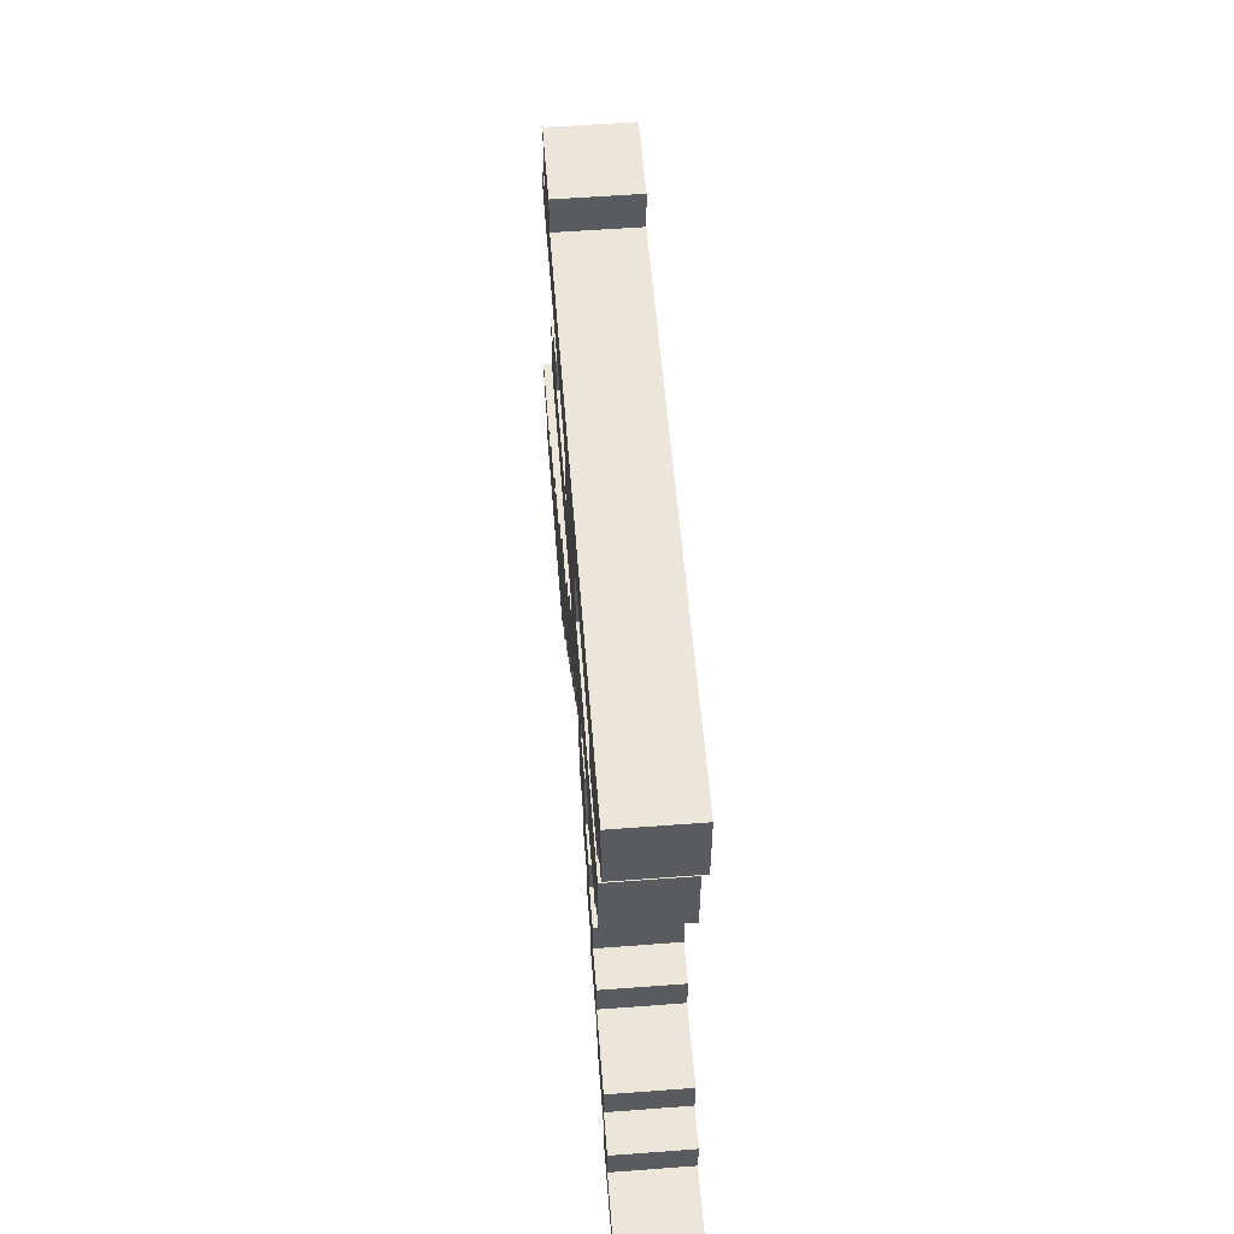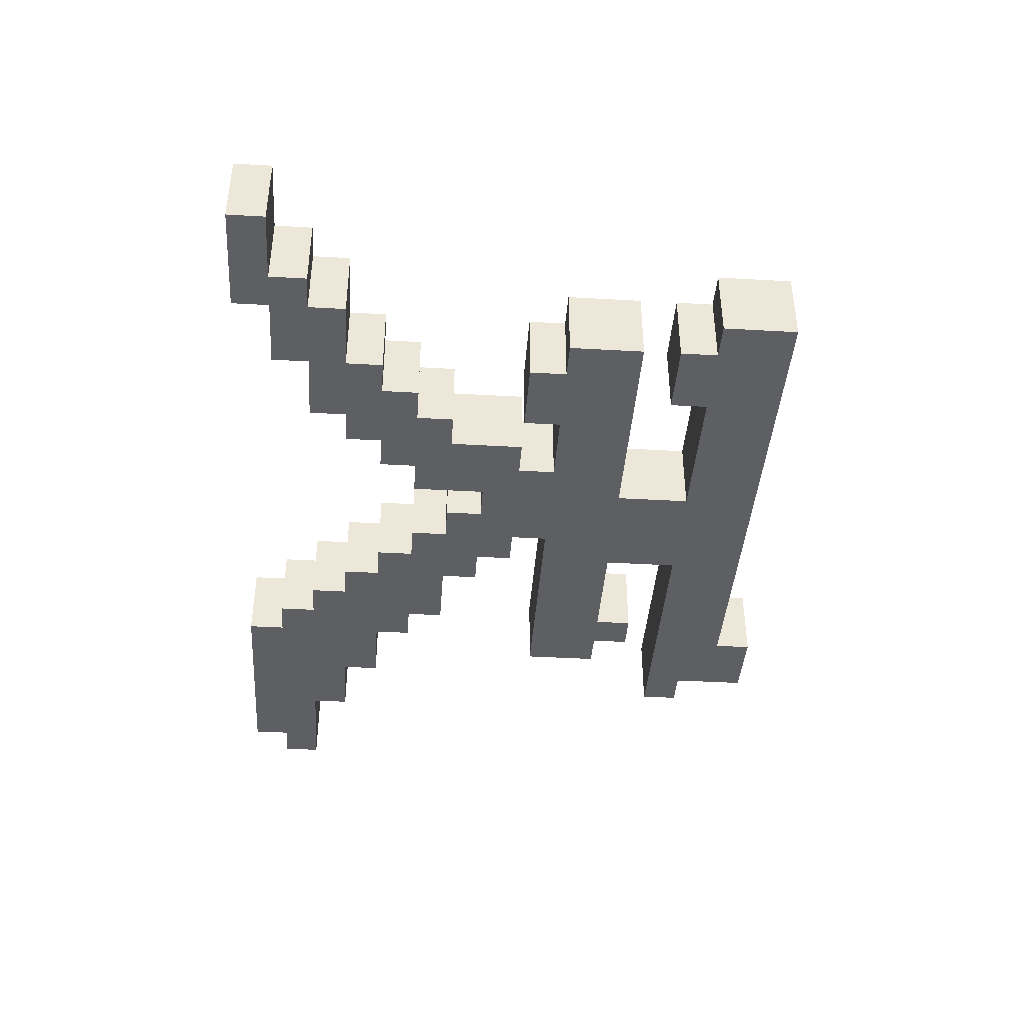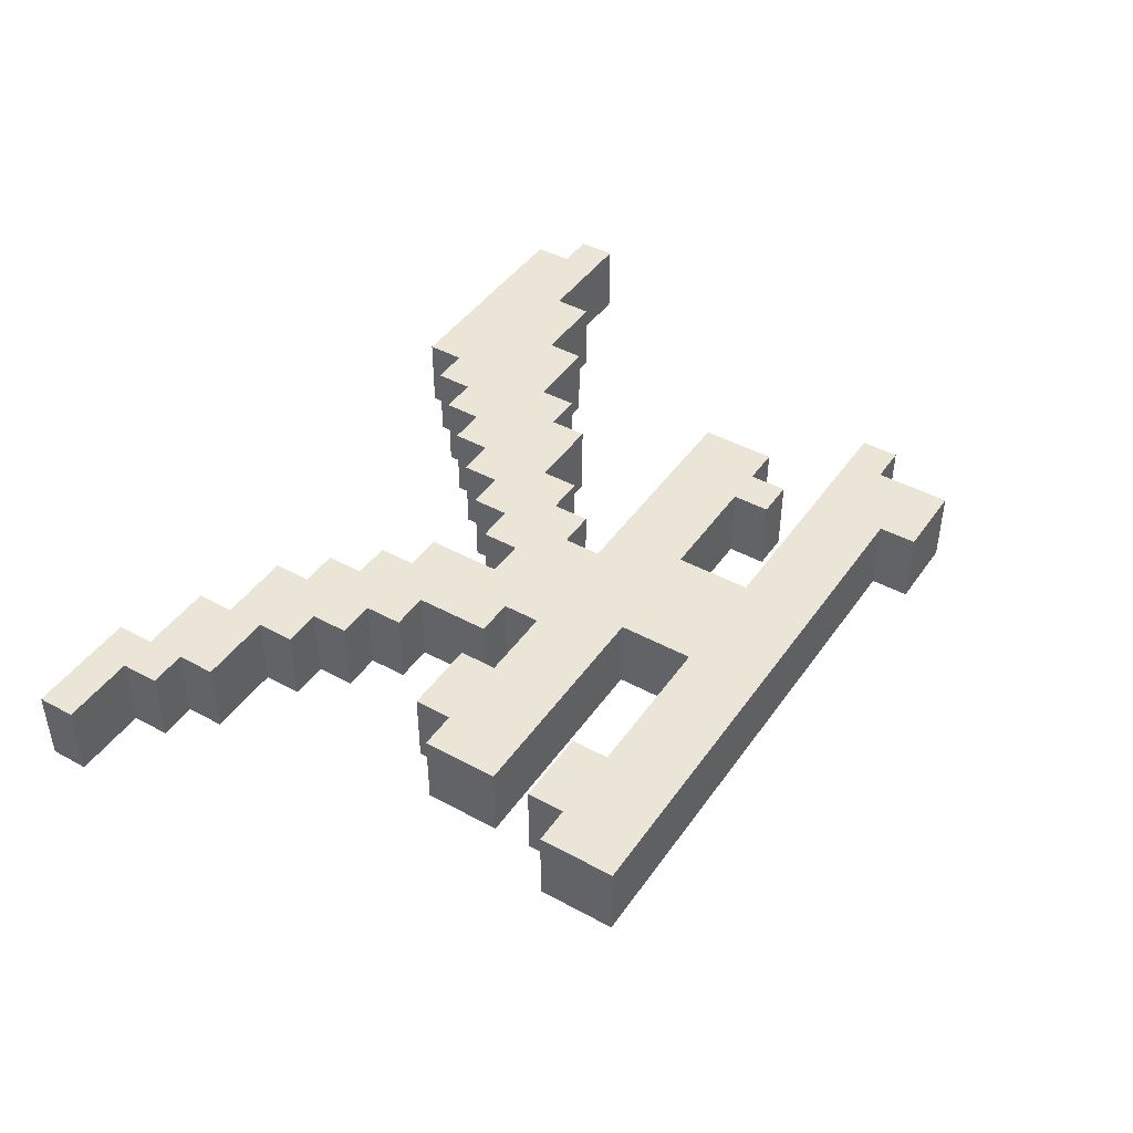
<metadata>
{"format":"obj","ext":"obj","renderer":"f3d","projection":"perspective","resolution":1024,"background":"white","views":[{"elev":56.9,"azim":85.5,"up":"+Y"},{"elev":-40.7,"azim":86.0,"up":"+Z"},{"elev":44.0,"azim":122.5,"up":"+Z"}]}
</metadata>
<code>
o
v 3 6.3 -7
v 3 6.3 -7.2
v 3 6.4 -7
v 3 6.4 -7.2
v 3.1 6.2 -7
v 3.1 6.2 -7.2
v 3.1 6.3 -7
v 3.1 6.3 -7.2
v 3.3 6.4 -7
v 3.3 6.4 -7.2
v 3.3 6.5 -7
v 3.3 6.5 -7.2
v 3.4 7.5 -7
v 3.4 7.5 -7.2
v 3.4 7.6 -7
v 3.4 7.6 -7.2
v 3.5 6.5 -7
v 3.5 6.5 -7.2
v 3.5 6.6 -7
v 3.5 6.6 -7.2
v 3.5 7.6 -7
v 3.5 7.6 -7.2
v 3.5 7.8 -7
v 3.5 7.8 -7.2
v 3.6 7.1 -7
v 3.6 7.1 -7.2
v 3.6 7.3 -7
v 3.6 7.3 -7.2
v 3.7 6.6 -7
v 3.7 6.6 -7.2
v 3.7 6.7 -7
v 3.7 6.7 -7.2
v 3.7 7.3 -7
v 3.7 7.3 -7.2
v 3.7 7.4 -7
v 3.7 7.4 -7.2
v 3.8 6.7 -7
v 3.8 6.7 -7.2
v 3.8 6.8 -7
v 3.8 6.8 -7.2
v 4 6.8 -7
v 4 6.8 -7.2
v 4 6.9 -7
v 4 6.9 -7.2
v 4.1 6.9 -7
v 4.1 6.9 -7.2
v 4.1 7 -7
v 4.1 7 -7.2
v 4.1 7.3 -7
v 4.1 7.3 -7.2
v 4.1 7.5 -7
v 4.1 7.5 -7.2
v 4.2 7 -7
v 4.2 7 -7.2
v 4.2 7.1 -7
v 4.2 7.1 -7.2
v 4.4 6.7 -7
v 4.4 6.7 -7.2
v 4.4 6.9 -7
v 4.4 6.9 -7.2
v 4.5 6.6 -7
v 4.5 6.6 -7.2
v 4.5 6.7 -7
v 4.5 6.7 -7.2
v 4.6 6.5 -7
v 4.6 6.5 -7.2
v 4.6 6.6 -7
v 4.6 6.6 -7.2
v 4.7 6.4 -7
v 4.7 6.4 -7.2
v 4.7 6.5 -7
v 4.7 6.5 -7.2
v 4.7 7 -7
v 4.7 7 -7.2
v 4.7 7.1 -7
v 4.7 7.1 -7.2
v 4.8 7.4 -7
v 4.8 7.4 -7.2
v 4.8 7.5 -7
v 4.8 7.5 -7.2
v 4.9 6.3 -7
v 4.9 6.3 -7.2
v 4.9 6.4 -7
v 4.9 6.4 -7.2
v 5.1 6.2 -7
v 5.1 6.2 -7.2
v 5.1 6.3 -7
v 5.1 6.3 -7.2
v 3.7 6.2 -7
v 3.7 6.2 -7.2
v 3.7 6.3 -7
v 3.7 6.3 -7.2
v 3.7 7.7 -7
v 3.7 7.7 -7.2
v 3.7 7.8 -7
v 3.7 7.8 -7.2
v 3.8 6.3 -7
v 3.8 6.3 -7.2
v 3.8 6.4 -7
v 3.8 6.4 -7.2
v 3.8 7.3 -7
v 3.8 7.3 -7.2
v 3.8 7.4 -7
v 3.8 7.4 -7.2
v 3.9 6.4 -7
v 3.9 6.4 -7.2
v 3.9 6.5 -7
v 3.9 6.5 -7.2
v 4 6.5 -7
v 4 6.5 -7.2
v 4 6.6 -7
v 4 6.6 -7.2
v 4.1 6.6 -7
v 4.1 6.6 -7.2
v 4.1 6.7 -7
v 4.1 6.7 -7.2
v 4.2 6.7 -7
v 4.2 6.7 -7.2
v 4.2 6.8 -7
v 4.2 6.8 -7.2
v 4.3 6.8 -7
v 4.3 6.8 -7.2
v 4.3 6.9 -7
v 4.3 6.9 -7.2
v 4.4 7.3 -7
v 4.4 7.3 -7.2
v 4.4 7.5 -7
v 4.4 7.5 -7.2
v 4.5 7 -7
v 4.5 7 -7.2
v 4.5 7.1 -7
v 4.5 7.1 -7.2
v 4.6 6.8 -7
v 4.6 6.8 -7.2
v 4.6 7 -7
v 4.6 7 -7.2
v 4.7 6.7 -7
v 4.7 6.7 -7.2
v 4.7 6.8 -7
v 4.7 6.8 -7.2
v 4.8 6.6 -7
v 4.8 6.6 -7.2
v 4.8 6.7 -7
v 4.8 6.7 -7.2
v 4.9 6.5 -7
v 4.9 6.5 -7.2
v 4.9 6.6 -7
v 4.9 6.6 -7.2
v 4.9 7 -7
v 4.9 7 -7.2
v 4.9 7.1 -7
v 4.9 7.1 -7.2
v 5 7.1 -7
v 5 7.1 -7.2
v 5 7.3 -7
v 5 7.3 -7.2
v 5 7.4 -7
v 5 7.4 -7.2
v 5 7.5 -7
v 5 7.5 -7.2
v 5.1 6.4 -7
v 5.1 6.4 -7.2
v 5.1 6.5 -7
v 5.1 6.5 -7.2
v 5.1 7.5 -7
v 5.1 7.5 -7.2
v 5.1 7.7 -7
v 5.1 7.7 -7.2
v 5.2 6.3 -7
v 5.2 6.3 -7.2
v 5.2 6.4 -7
v 5.2 6.4 -7.2
v 5.4 6.2 -7
v 5.4 6.2 -7.2
v 5.4 6.3 -7
v 5.4 6.3 -7.2
v 3 6.3 -7
v 3 6.4 -7
v 3.1 6.2 -7
v 3.1 6.3 -7
v 3.3 6.4 -7
v 3.3 6.5 -7
v 3.4 7.5 -7
v 3.4 7.6 -7
v 3.5 6.5 -7
v 3.5 6.6 -7
v 3.5 7.6 -7
v 3.5 7.8 -7
v 3.6 7.1 -7
v 3.6 7.3 -7
v 3.7 6.2 -7
v 3.7 6.3 -7
v 3.7 6.6 -7
v 3.7 6.7 -7
v 3.7 7.3 -7
v 3.7 7.4 -7
v 3.7 7.7 -7
v 3.7 7.8 -7
v 3.8 6.3 -7
v 3.8 6.4 -7
v 3.8 6.7 -7
v 3.8 6.8 -7
v 3.8 7.3 -7
v 3.8 7.4 -7
v 3.9 6.4 -7
v 3.9 6.5 -7
v 4 6.5 -7
v 4 6.6 -7
v 4 6.8 -7
v 4 6.9 -7
v 4.1 6.6 -7
v 4.1 6.7 -7
v 4.1 6.9 -7
v 4.1 7 -7
v 4.1 7.3 -7
v 4.1 7.5 -7
v 4.2 6.7 -7
v 4.2 6.8 -7
v 4.2 7 -7
v 4.2 7.1 -7
v 4.3 6.8 -7
v 4.3 6.9 -7
v 4.4 6.7 -7
v 4.4 6.9 -7
v 4.4 7.3 -7
v 4.4 7.5 -7
v 4.5 6.6 -7
v 4.5 6.7 -7
v 4.5 7 -7
v 4.5 7.1 -7
v 4.6 6.5 -7
v 4.6 6.6 -7
v 4.6 6.8 -7
v 4.6 7 -7
v 4.7 6.4 -7
v 4.7 6.5 -7
v 4.7 6.7 -7
v 4.7 6.8 -7
v 4.7 7 -7
v 4.7 7.1 -7
v 4.8 6.6 -7
v 4.8 6.7 -7
v 4.8 7.4 -7
v 4.8 7.5 -7
v 4.9 6.3 -7
v 4.9 6.4 -7
v 4.9 6.5 -7
v 4.9 6.6 -7
v 4.9 7 -7
v 4.9 7.1 -7
v 5 7.1 -7
v 5 7.3 -7
v 5 7.4 -7
v 5 7.5 -7
v 5.1 6.2 -7
v 5.1 6.3 -7
v 5.1 6.4 -7
v 5.1 6.5 -7
v 5.1 7.5 -7
v 5.1 7.7 -7
v 5.2 6.3 -7
v 5.2 6.4 -7
v 5.4 6.2 -7
v 5.4 6.3 -7
v 3 6.3 -7.2
v 3 6.4 -7.2
v 3.1 6.2 -7.2
v 3.1 6.3 -7.2
v 3.3 6.4 -7.2
v 3.3 6.5 -7.2
v 3.4 7.5 -7.2
v 3.4 7.6 -7.2
v 3.5 6.5 -7.2
v 3.5 6.6 -7.2
v 3.5 7.6 -7.2
v 3.5 7.8 -7.2
v 3.6 7.1 -7.2
v 3.6 7.3 -7.2
v 3.7 6.2 -7.2
v 3.7 6.3 -7.2
v 3.7 6.6 -7.2
v 3.7 6.7 -7.2
v 3.7 7.3 -7.2
v 3.7 7.4 -7.2
v 3.7 7.7 -7.2
v 3.7 7.8 -7.2
v 3.8 6.3 -7.2
v 3.8 6.4 -7.2
v 3.8 6.7 -7.2
v 3.8 6.8 -7.2
v 3.8 7.3 -7.2
v 3.8 7.4 -7.2
v 3.9 6.4 -7.2
v 3.9 6.5 -7.2
v 4 6.5 -7.2
v 4 6.6 -7.2
v 4 6.8 -7.2
v 4 6.9 -7.2
v 4.1 6.6 -7.2
v 4.1 6.7 -7.2
v 4.1 6.9 -7.2
v 4.1 7 -7.2
v 4.1 7.3 -7.2
v 4.1 7.5 -7.2
v 4.2 6.7 -7.2
v 4.2 6.8 -7.2
v 4.2 7 -7.2
v 4.2 7.1 -7.2
v 4.3 6.8 -7.2
v 4.3 6.9 -7.2
v 4.4 6.7 -7.2
v 4.4 6.9 -7.2
v 4.4 7.3 -7.2
v 4.4 7.5 -7.2
v 4.5 6.6 -7.2
v 4.5 6.7 -7.2
v 4.5 7 -7.2
v 4.5 7.1 -7.2
v 4.6 6.5 -7.2
v 4.6 6.6 -7.2
v 4.6 6.8 -7.2
v 4.6 7 -7.2
v 4.7 6.4 -7.2
v 4.7 6.5 -7.2
v 4.7 6.7 -7.2
v 4.7 6.8 -7.2
v 4.7 7 -7.2
v 4.7 7.1 -7.2
v 4.8 6.6 -7.2
v 4.8 6.7 -7.2
v 4.8 7.4 -7.2
v 4.8 7.5 -7.2
v 4.9 6.3 -7.2
v 4.9 6.4 -7.2
v 4.9 6.5 -7.2
v 4.9 6.6 -7.2
v 4.9 7 -7.2
v 4.9 7.1 -7.2
v 5 7.1 -7.2
v 5 7.3 -7.2
v 5 7.4 -7.2
v 5 7.5 -7.2
v 5.1 6.2 -7.2
v 5.1 6.3 -7.2
v 5.1 6.4 -7.2
v 5.1 6.5 -7.2
v 5.1 7.5 -7.2
v 5.1 7.7 -7.2
v 5.2 6.3 -7.2
v 5.2 6.4 -7.2
v 5.4 6.2 -7.2
v 5.4 6.3 -7.2
v 3.1 6.2 -7
v 3.7 6.2 -7
v 5.1 6.2 -7
v 5.4 6.2 -7
v 3.1 6.2 -7.2
v 3.7 6.2 -7.2
v 5.1 6.2 -7.2
v 5.4 6.2 -7.2
v 3 6.3 -7
v 3.1 6.3 -7
v 3.7 6.3 -7
v 3.8 6.3 -7
v 4.9 6.3 -7
v 5.1 6.3 -7
v 3 6.3 -7.2
v 3.1 6.3 -7.2
v 3.7 6.3 -7.2
v 3.8 6.3 -7.2
v 4.9 6.3 -7.2
v 5.1 6.3 -7.2
v 3.8 6.4 -7
v 3.9 6.4 -7
v 4.7 6.4 -7
v 4.9 6.4 -7
v 3.8 6.4 -7.2
v 3.9 6.4 -7.2
v 4.7 6.4 -7.2
v 4.9 6.4 -7.2
v 3.9 6.5 -7
v 4 6.5 -7
v 4.6 6.5 -7
v 4.7 6.5 -7
v 3.9 6.5 -7.2
v 4 6.5 -7.2
v 4.6 6.5 -7.2
v 4.7 6.5 -7.2
v 4 6.6 -7
v 4.1 6.6 -7
v 4.5 6.6 -7
v 4.6 6.6 -7
v 4 6.6 -7.2
v 4.1 6.6 -7.2
v 4.5 6.6 -7.2
v 4.6 6.6 -7.2
v 4.1 6.7 -7
v 4.2 6.7 -7
v 4.4 6.7 -7
v 4.5 6.7 -7
v 4.1 6.7 -7.2
v 4.2 6.7 -7.2
v 4.4 6.7 -7.2
v 4.5 6.7 -7.2
v 4.2 6.8 -7
v 4.3 6.8 -7
v 4.2 6.8 -7.2
v 4.3 6.8 -7.2
v 4.3 6.9 -7
v 4.4 6.9 -7
v 4.3 6.9 -7.2
v 4.4 6.9 -7.2
v 4.7 7 -7
v 4.9 7 -7
v 4.7 7 -7.2
v 4.9 7 -7.2
v 3.6 7.1 -7
v 4.2 7.1 -7
v 4.5 7.1 -7
v 4.7 7.1 -7
v 4.9 7.1 -7
v 5 7.1 -7
v 3.6 7.1 -7.2
v 4.2 7.1 -7.2
v 4.5 7.1 -7.2
v 4.7 7.1 -7.2
v 4.9 7.1 -7.2
v 5 7.1 -7.2
v 4.8 7.4 -7
v 5 7.4 -7
v 4.8 7.4 -7.2
v 5 7.4 -7.2
v 3.4 7.5 -7
v 4.1 7.5 -7
v 4.4 7.5 -7
v 4.8 7.5 -7
v 5 7.5 -7
v 5.1 7.5 -7
v 3.4 7.5 -7.2
v 4.1 7.5 -7.2
v 4.4 7.5 -7.2
v 4.8 7.5 -7.2
v 5 7.5 -7.2
v 5.1 7.5 -7.2
v 5.2 6.3 -7
v 5.4 6.3 -7
v 5.2 6.3 -7.2
v 5.4 6.3 -7.2
v 3 6.4 -7
v 3.3 6.4 -7
v 5.1 6.4 -7
v 5.2 6.4 -7
v 3 6.4 -7.2
v 3.3 6.4 -7.2
v 5.1 6.4 -7.2
v 5.2 6.4 -7.2
v 3.3 6.5 -7
v 3.5 6.5 -7
v 4.9 6.5 -7
v 5.1 6.5 -7
v 3.3 6.5 -7.2
v 3.5 6.5 -7.2
v 4.9 6.5 -7.2
v 5.1 6.5 -7.2
v 3.5 6.6 -7
v 3.7 6.6 -7
v 4.8 6.6 -7
v 4.9 6.6 -7
v 3.5 6.6 -7.2
v 3.7 6.6 -7.2
v 4.8 6.6 -7.2
v 4.9 6.6 -7.2
v 3.7 6.7 -7
v 3.8 6.7 -7
v 4.7 6.7 -7
v 4.8 6.7 -7
v 3.7 6.7 -7.2
v 3.8 6.7 -7.2
v 4.7 6.7 -7.2
v 4.8 6.7 -7.2
v 3.8 6.8 -7
v 4 6.8 -7
v 4.6 6.8 -7
v 4.7 6.8 -7
v 3.8 6.8 -7.2
v 4 6.8 -7.2
v 4.6 6.8 -7.2
v 4.7 6.8 -7.2
v 4 6.9 -7
v 4.1 6.9 -7
v 4 6.9 -7.2
v 4.1 6.9 -7.2
v 4.1 7 -7
v 4.2 7 -7
v 4.5 7 -7
v 4.6 7 -7
v 4.1 7 -7.2
v 4.2 7 -7.2
v 4.5 7 -7.2
v 4.6 7 -7.2
v 3.6 7.3 -7
v 3.7 7.3 -7
v 3.8 7.3 -7
v 4.1 7.3 -7
v 4.4 7.3 -7
v 5 7.3 -7
v 3.6 7.3 -7.2
v 3.7 7.3 -7.2
v 3.8 7.3 -7.2
v 4.1 7.3 -7.2
v 4.4 7.3 -7.2
v 5 7.3 -7.2
v 3.7 7.4 -7
v 3.8 7.4 -7
v 3.7 7.4 -7.2
v 3.8 7.4 -7.2
v 3.4 7.6 -7
v 3.5 7.6 -7
v 3.4 7.6 -7.2
v 3.5 7.6 -7.2
v 3.7 7.7 -7
v 5.1 7.7 -7
v 3.7 7.7 -7.2
v 5.1 7.7 -7.2
v 3.5 7.8 -7
v 3.7 7.8 -7
v 3.5 7.8 -7.2
v 3.7 7.8 -7.2
f 3 2 1
f 4 2 3
f 7 6 5
f 8 6 7
f 11 10 9
f 12 10 11
f 15 14 13
f 16 14 15
f 19 18 17
f 20 18 19
f 23 22 21
f 24 22 23
f 27 26 25
f 28 26 27
f 31 30 29
f 32 30 31
f 35 34 33
f 36 34 35
f 39 38 37
f 40 38 39
f 43 42 41
f 44 42 43
f 47 46 45
f 48 46 47
f 51 50 49
f 52 50 51
f 55 54 53
f 56 54 55
f 59 58 57
f 60 58 59
f 63 62 61
f 64 62 63
f 67 66 65
f 68 66 67
f 71 70 69
f 72 70 71
f 75 74 73
f 76 74 75
f 79 78 77
f 80 78 79
f 83 82 81
f 84 82 83
f 87 86 85
f 88 86 87
f 89 90 91
f 91 90 92
f 93 94 95
f 95 94 96
f 97 98 99
f 99 98 100
f 101 102 103
f 103 102 104
f 105 106 107
f 107 106 108
f 109 110 111
f 111 110 112
f 113 114 115
f 115 114 116
f 117 118 119
f 119 118 120
f 121 122 123
f 123 122 124
f 125 126 127
f 127 126 128
f 129 130 131
f 131 130 132
f 133 134 135
f 135 134 136
f 137 138 139
f 139 138 140
f 141 142 143
f 143 142 144
f 145 146 147
f 147 146 148
f 149 150 151
f 151 150 152
f 153 154 155
f 155 154 156
f 157 158 159
f 159 158 160
f 161 162 163
f 163 162 164
f 165 166 167
f 167 166 168
f 169 170 171
f 171 170 172
f 173 174 175
f 175 174 176
f 180 178 177
f 181 178 180
f 181 180 179
f 185 182 181
f 187 184 183
f 191 181 179
f 191 186 185
f 191 185 181
f 192 186 191
f 193 186 192
f 195 190 189
f 197 188 187
f 198 188 197
f 199 194 193
f 199 193 192
f 200 194 199
f 201 194 200
f 203 196 195
f 203 195 189
f 204 196 203
f 205 202 201
f 205 201 200
f 206 202 205
f 207 202 206
f 208 202 207
f 209 202 208
f 211 210 209
f 211 209 208
f 212 210 211
f 213 210 212
f 215 203 189
f 216 187 183
f 216 197 187
f 217 213 212
f 217 214 213
f 218 214 217
f 219 214 218
f 220 215 189
f 220 216 215
f 221 219 218
f 221 220 219
f 222 220 221
f 224 220 222
f 225 216 220
f 225 220 224
f 226 197 216
f 226 216 225
f 228 224 223
f 228 225 224
f 229 225 228
f 230 225 229
f 232 228 227
f 232 229 228
f 233 229 232
f 234 229 233
f 236 232 231
f 236 233 232
f 237 233 236
f 238 233 237
f 240 225 230
f 241 237 236
f 241 236 235
f 242 237 241
f 244 197 226
f 246 241 235
f 247 241 246
f 248 241 247
f 249 240 239
f 250 225 240
f 250 240 249
f 251 225 250
f 252 225 251
f 253 244 243
f 254 197 244
f 254 244 253
f 256 247 246
f 256 246 245
f 257 247 256
f 258 247 257
f 259 197 254
f 260 197 259
f 261 256 255
f 261 257 256
f 262 257 261
f 263 261 255
f 264 261 263
f 265 266 268
f 268 266 269
f 267 268 269
f 269 270 273
f 271 272 275
f 267 269 279
f 273 274 279
f 269 273 279
f 279 274 280
f 280 274 281
f 277 278 283
f 275 276 285
f 285 276 286
f 281 282 287
f 280 281 287
f 287 282 288
f 288 282 289
f 283 284 291
f 277 283 291
f 291 284 292
f 289 290 293
f 288 289 293
f 293 290 294
f 294 290 295
f 295 290 296
f 296 290 297
f 297 298 299
f 296 297 299
f 299 298 300
f 300 298 301
f 277 291 303
f 271 275 304
f 275 285 304
f 300 301 305
f 301 302 305
f 305 302 306
f 306 302 307
f 277 303 308
f 303 304 308
f 306 307 309
f 307 308 309
f 309 308 310
f 310 308 312
f 308 304 313
f 312 308 313
f 304 285 314
f 313 304 314
f 311 312 316
f 312 313 316
f 316 313 317
f 317 313 318
f 315 316 320
f 316 317 320
f 320 317 321
f 321 317 322
f 319 320 324
f 320 321 324
f 324 321 325
f 325 321 326
f 318 313 328
f 324 325 329
f 323 324 329
f 329 325 330
f 314 285 332
f 323 329 334
f 334 329 335
f 335 329 336
f 327 328 337
f 328 313 338
f 337 328 338
f 338 313 339
f 339 313 340
f 331 332 341
f 332 285 342
f 341 332 342
f 334 335 344
f 333 334 344
f 344 335 345
f 345 335 346
f 342 285 347
f 347 285 348
f 343 344 349
f 344 345 349
f 349 345 350
f 343 349 351
f 351 349 352
f 357 354 353
f 358 354 357
f 359 356 355
f 360 356 359
f 367 362 361
f 368 362 367
f 369 364 363
f 370 364 369
f 371 366 365
f 372 366 371
f 377 374 373
f 378 374 377
f 379 376 375
f 380 376 379
f 385 382 381
f 386 382 385
f 387 384 383
f 388 384 387
f 393 390 389
f 394 390 393
f 395 392 391
f 396 392 395
f 401 398 397
f 402 398 401
f 403 400 399
f 404 400 403
f 407 406 405
f 408 406 407
f 411 410 409
f 412 410 411
f 415 414 413
f 416 414 415
f 423 418 417
f 424 418 423
f 425 420 419
f 426 420 425
f 427 422 421
f 428 422 427
f 431 430 429
f 432 430 431
f 439 434 433
f 440 434 439
f 441 436 435
f 442 436 441
f 443 438 437
f 444 438 443
f 445 446 447
f 447 446 448
f 449 450 453
f 453 450 454
f 451 452 455
f 455 452 456
f 457 458 461
f 461 458 462
f 459 460 463
f 463 460 464
f 465 466 469
f 469 466 470
f 467 468 471
f 471 468 472
f 473 474 477
f 477 474 478
f 475 476 479
f 479 476 480
f 481 482 485
f 485 482 486
f 483 484 487
f 487 484 488
f 489 490 491
f 491 490 492
f 493 494 497
f 497 494 498
f 495 496 499
f 499 496 500
f 501 502 507
f 507 502 508
f 503 504 509
f 509 504 510
f 505 506 511
f 511 506 512
f 513 514 515
f 515 514 516
f 517 518 519
f 519 518 520
f 521 522 523
f 523 522 524
f 525 526 527
f 527 526 528

</code>
